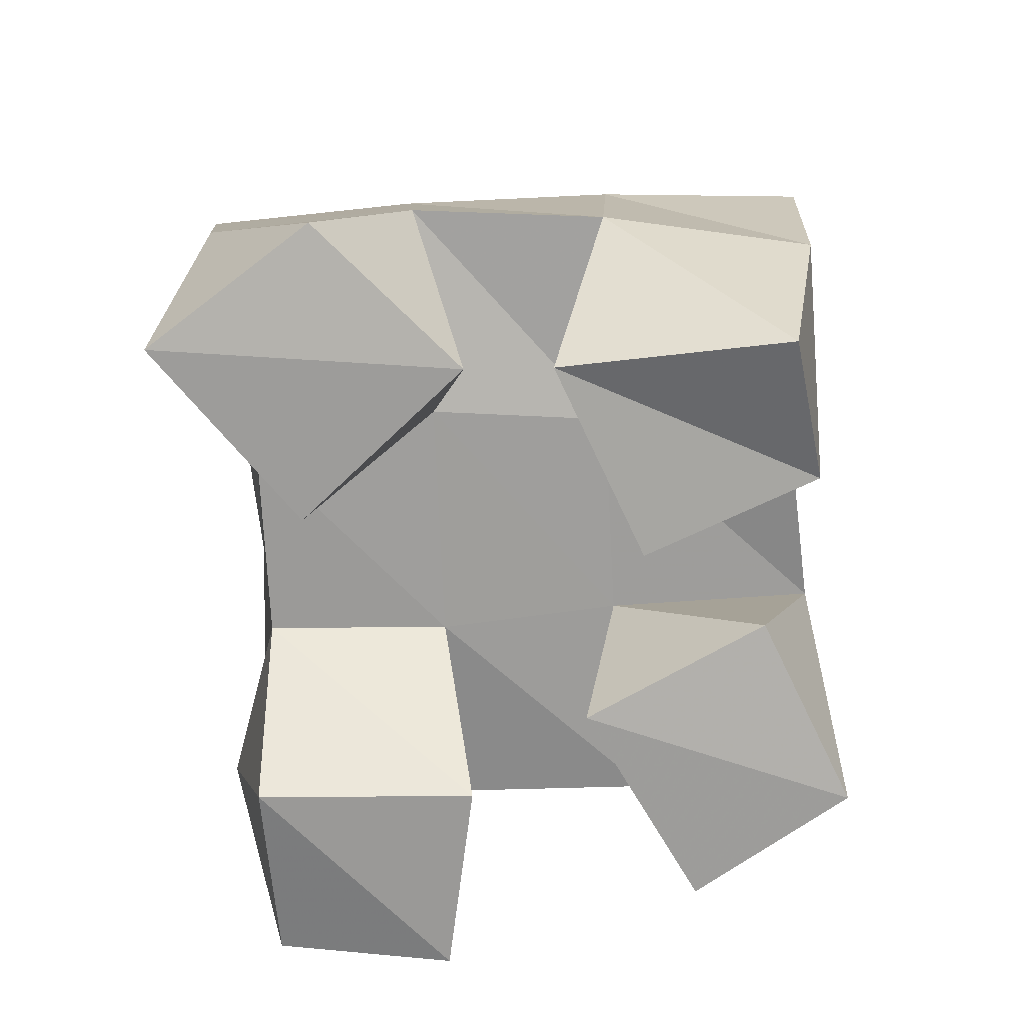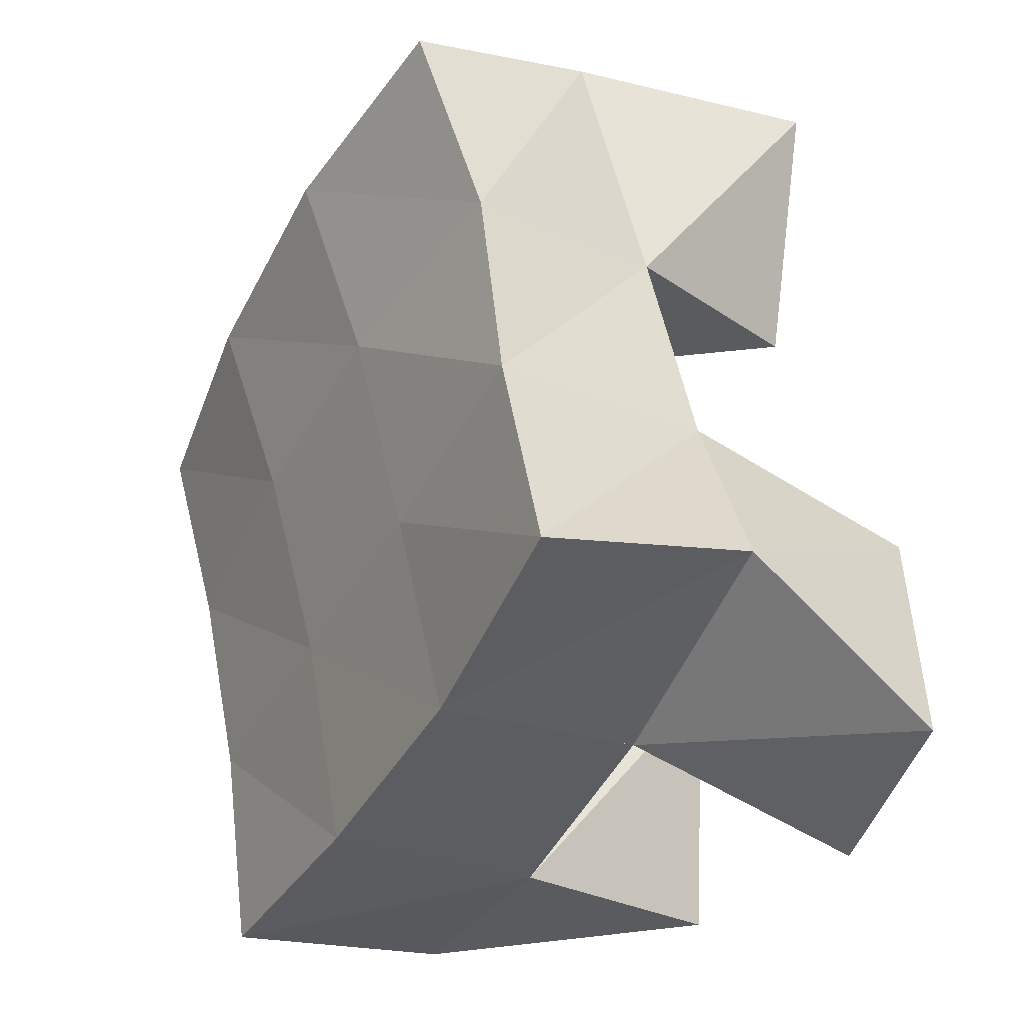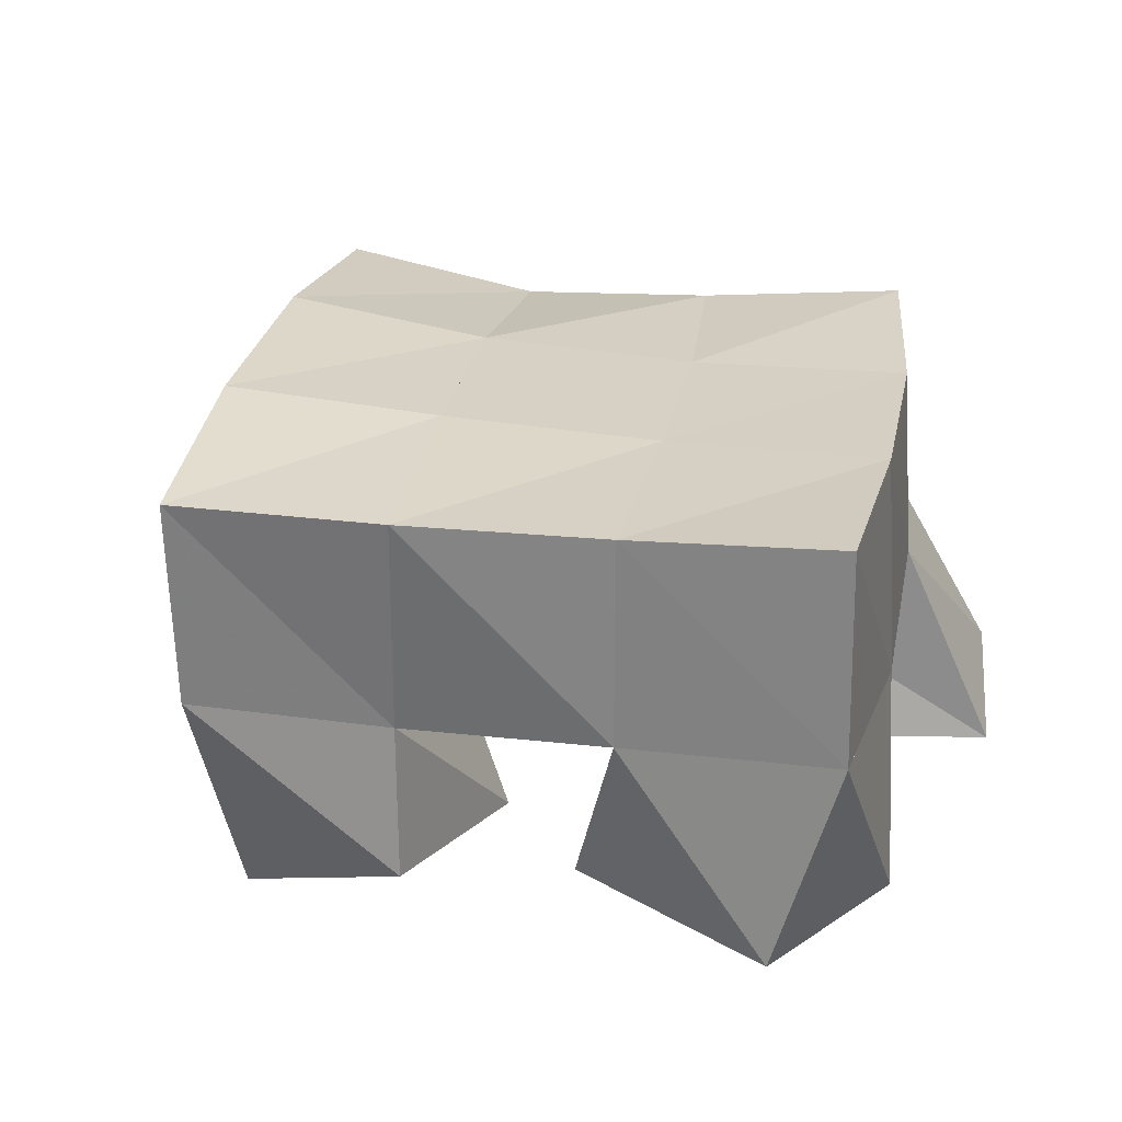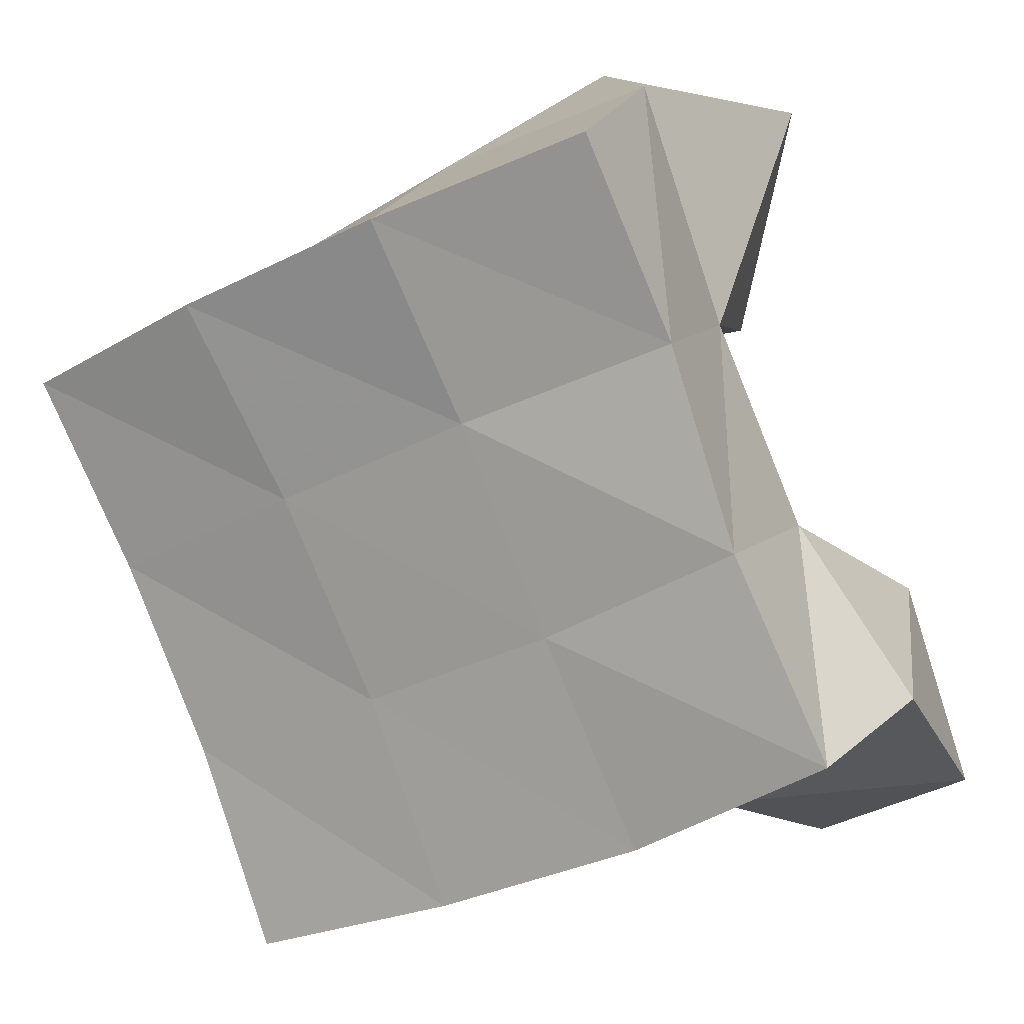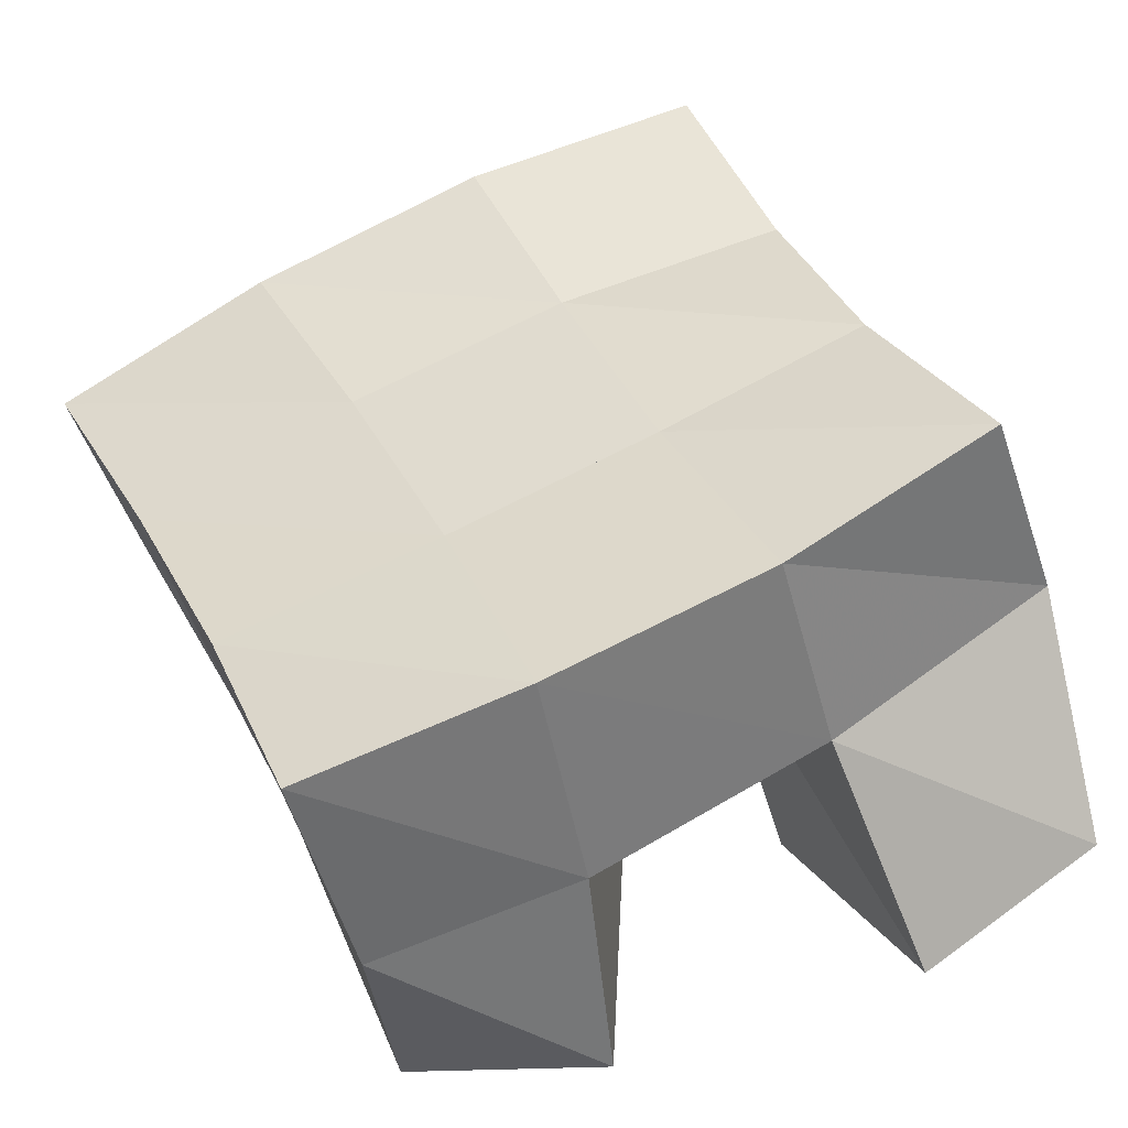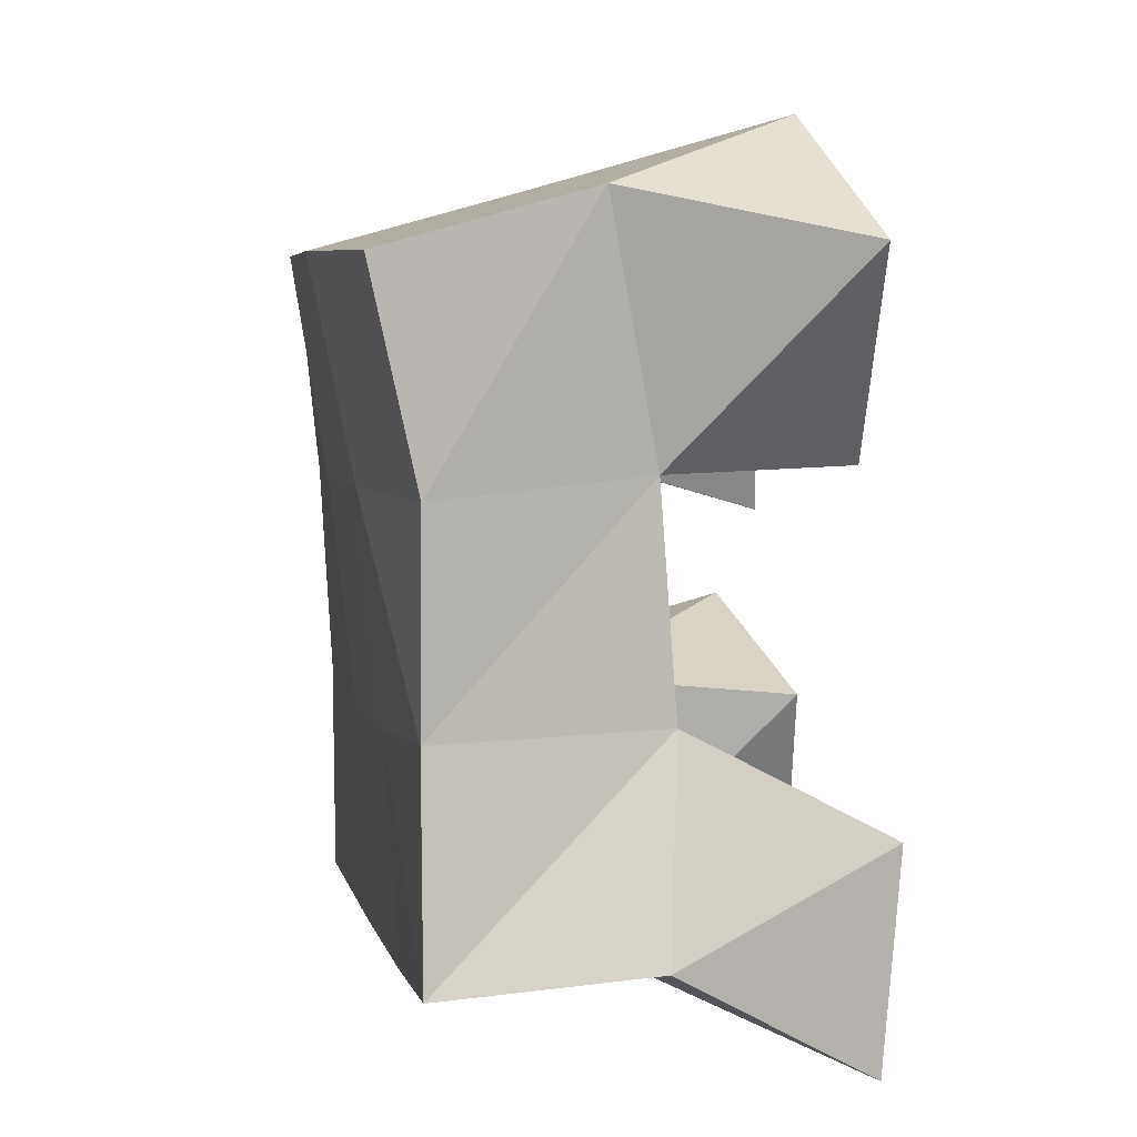
<metadata>
{"format":"obj","ext":"obj","renderer":"f3d","projection":"perspective","resolution":1024,"background":"white","views":[{"elev":-68.6,"azim":27.0,"up":"+Y"},{"elev":-15.2,"azim":-117.5,"up":"+Z"},{"elev":28.4,"azim":125.4,"up":"+Y"},{"elev":13.4,"azim":-151.9,"up":"+Z"},{"elev":-46.5,"azim":-164.7,"up":"+Z"},{"elev":29.9,"azim":-99.9,"up":"+Z"}]}
</metadata>
<code>
v 2.026 0.1072 -0.07179
v 2.025 0.1505 -0.03895
v 2.064 0.1022 -0.093
v 2.072 0.1517 -0.07135
v 2.044 0.1 -0.02779
v 2.057 0.1433 -0.003946
v 2.092 0.1026 -0.05298
v 2.097 0.1472 -0.02597
v 2.158 0.1034 -0.01407
v 2.16 0.1522 0.005448
v 2.204 0.1105 -0.01791
v 2.202 0.1475 -0.01584
v 2.16 0.1048 0.03792
v 2.182 0.1561 0.05271
v 2.214 0.1 0.01939
v 2.226 0.1517 0.02376
v 2.09 0.1 0.03245
v 2.077 0.1434 0.04092
v 2.141 0.1021 0.04791
v 2.122 0.1489 0.02839
v 2.078 0.1 0.08616
v 2.094 0.1509 0.0949
v 2.125 0.1069 0.09405
v 2.14 0.1592 0.07547
v 2.13 0.1 -0.1019
v 2.122 0.1502 -0.0942
v 2.175 0.1023 -0.09619
v 2.167 0.153 -0.1082
v 2.127 0.1 -0.04528
v 2.139 0.1506 -0.04215
v 2.176 0.1078 -0.04601
v 2.185 0.1512 -0.06229
v 2.028 0.1976 -0.04109
v 2.072 0.1977 -0.06747
v 2.051 0.1941 0.001353
v 2.094 0.1971 -0.02224
v 2.068 0.1906 0.04433
v 2.114 0.1988 0.02415
v 2.085 0.1978 0.08857
v 2.133 0.2051 0.06849
v 2.119 0.2001 -0.0887
v 2.138 0.199 -0.04243
v 2.159 0.201 0.002821
v 2.182 0.2053 0.04635
v 2.166 0.2033 -0.1064
v 2.184 0.2003 -0.06164
v 2.205 0.1996 -0.01899
v 2.227 0.2009 0.02368
f 1 2 4
f 3 1 4
f 2 6 8
f 4 2 8
f 6 5 7
f 8 6 7
f 5 1 3
f 7 5 3
f 8 7 3
f 4 8 3
f 2 1 5
f 6 2 5
f 9 10 12
f 11 9 12
f 10 14 16
f 12 10 16
f 14 13 15
f 16 14 15
f 13 9 11
f 15 13 11
f 16 15 11
f 12 16 11
f 10 9 13
f 14 10 13
f 17 18 20
f 19 17 20
f 18 22 24
f 20 18 24
f 22 21 23
f 24 22 23
f 21 17 19
f 23 21 19
f 24 23 19
f 20 24 19
f 18 17 21
f 22 18 21
f 25 26 28
f 27 25 28
f 26 30 32
f 28 26 32
f 30 29 31
f 32 30 31
f 29 25 27
f 31 29 27
f 32 31 27
f 28 32 27
f 26 25 29
f 30 26 29
f 2 33 34
f 4 2 34
f 33 35 36
f 34 33 36
f 35 6 8
f 36 35 8
f 6 2 4
f 8 6 4
f 36 8 4
f 34 36 4
f 33 2 6
f 35 33 6
f 6 35 36
f 8 6 36
f 35 37 38
f 36 35 38
f 37 18 20
f 38 37 20
f 18 6 8
f 20 18 8
f 38 20 8
f 36 38 8
f 35 6 18
f 37 35 18
f 18 37 38
f 20 18 38
f 37 39 40
f 38 37 40
f 39 22 24
f 40 39 24
f 22 18 20
f 24 22 20
f 40 24 20
f 38 40 20
f 37 18 22
f 39 37 22
f 4 34 41
f 26 4 41
f 34 36 42
f 41 34 42
f 36 8 30
f 42 36 30
f 8 4 26
f 30 8 26
f 42 30 26
f 41 42 26
f 34 4 8
f 36 34 8
f 8 36 42
f 30 8 42
f 36 38 43
f 42 36 43
f 38 20 10
f 43 38 10
f 20 8 30
f 10 20 30
f 43 10 30
f 42 43 30
f 36 8 20
f 38 36 20
f 20 38 43
f 10 20 43
f 38 40 44
f 43 38 44
f 40 24 14
f 44 40 14
f 24 20 10
f 14 24 10
f 44 14 10
f 43 44 10
f 38 20 24
f 40 38 24
f 26 41 45
f 28 26 45
f 41 42 46
f 45 41 46
f 42 30 32
f 46 42 32
f 30 26 28
f 32 30 28
f 46 32 28
f 45 46 28
f 41 26 30
f 42 41 30
f 30 42 46
f 32 30 46
f 42 43 47
f 46 42 47
f 43 10 12
f 47 43 12
f 10 30 32
f 12 10 32
f 47 12 32
f 46 47 32
f 42 30 10
f 43 42 10
f 10 43 47
f 12 10 47
f 43 44 48
f 47 43 48
f 44 14 16
f 48 44 16
f 14 10 12
f 16 14 12
f 48 16 12
f 47 48 12
f 43 10 14
f 44 43 14

</code>
